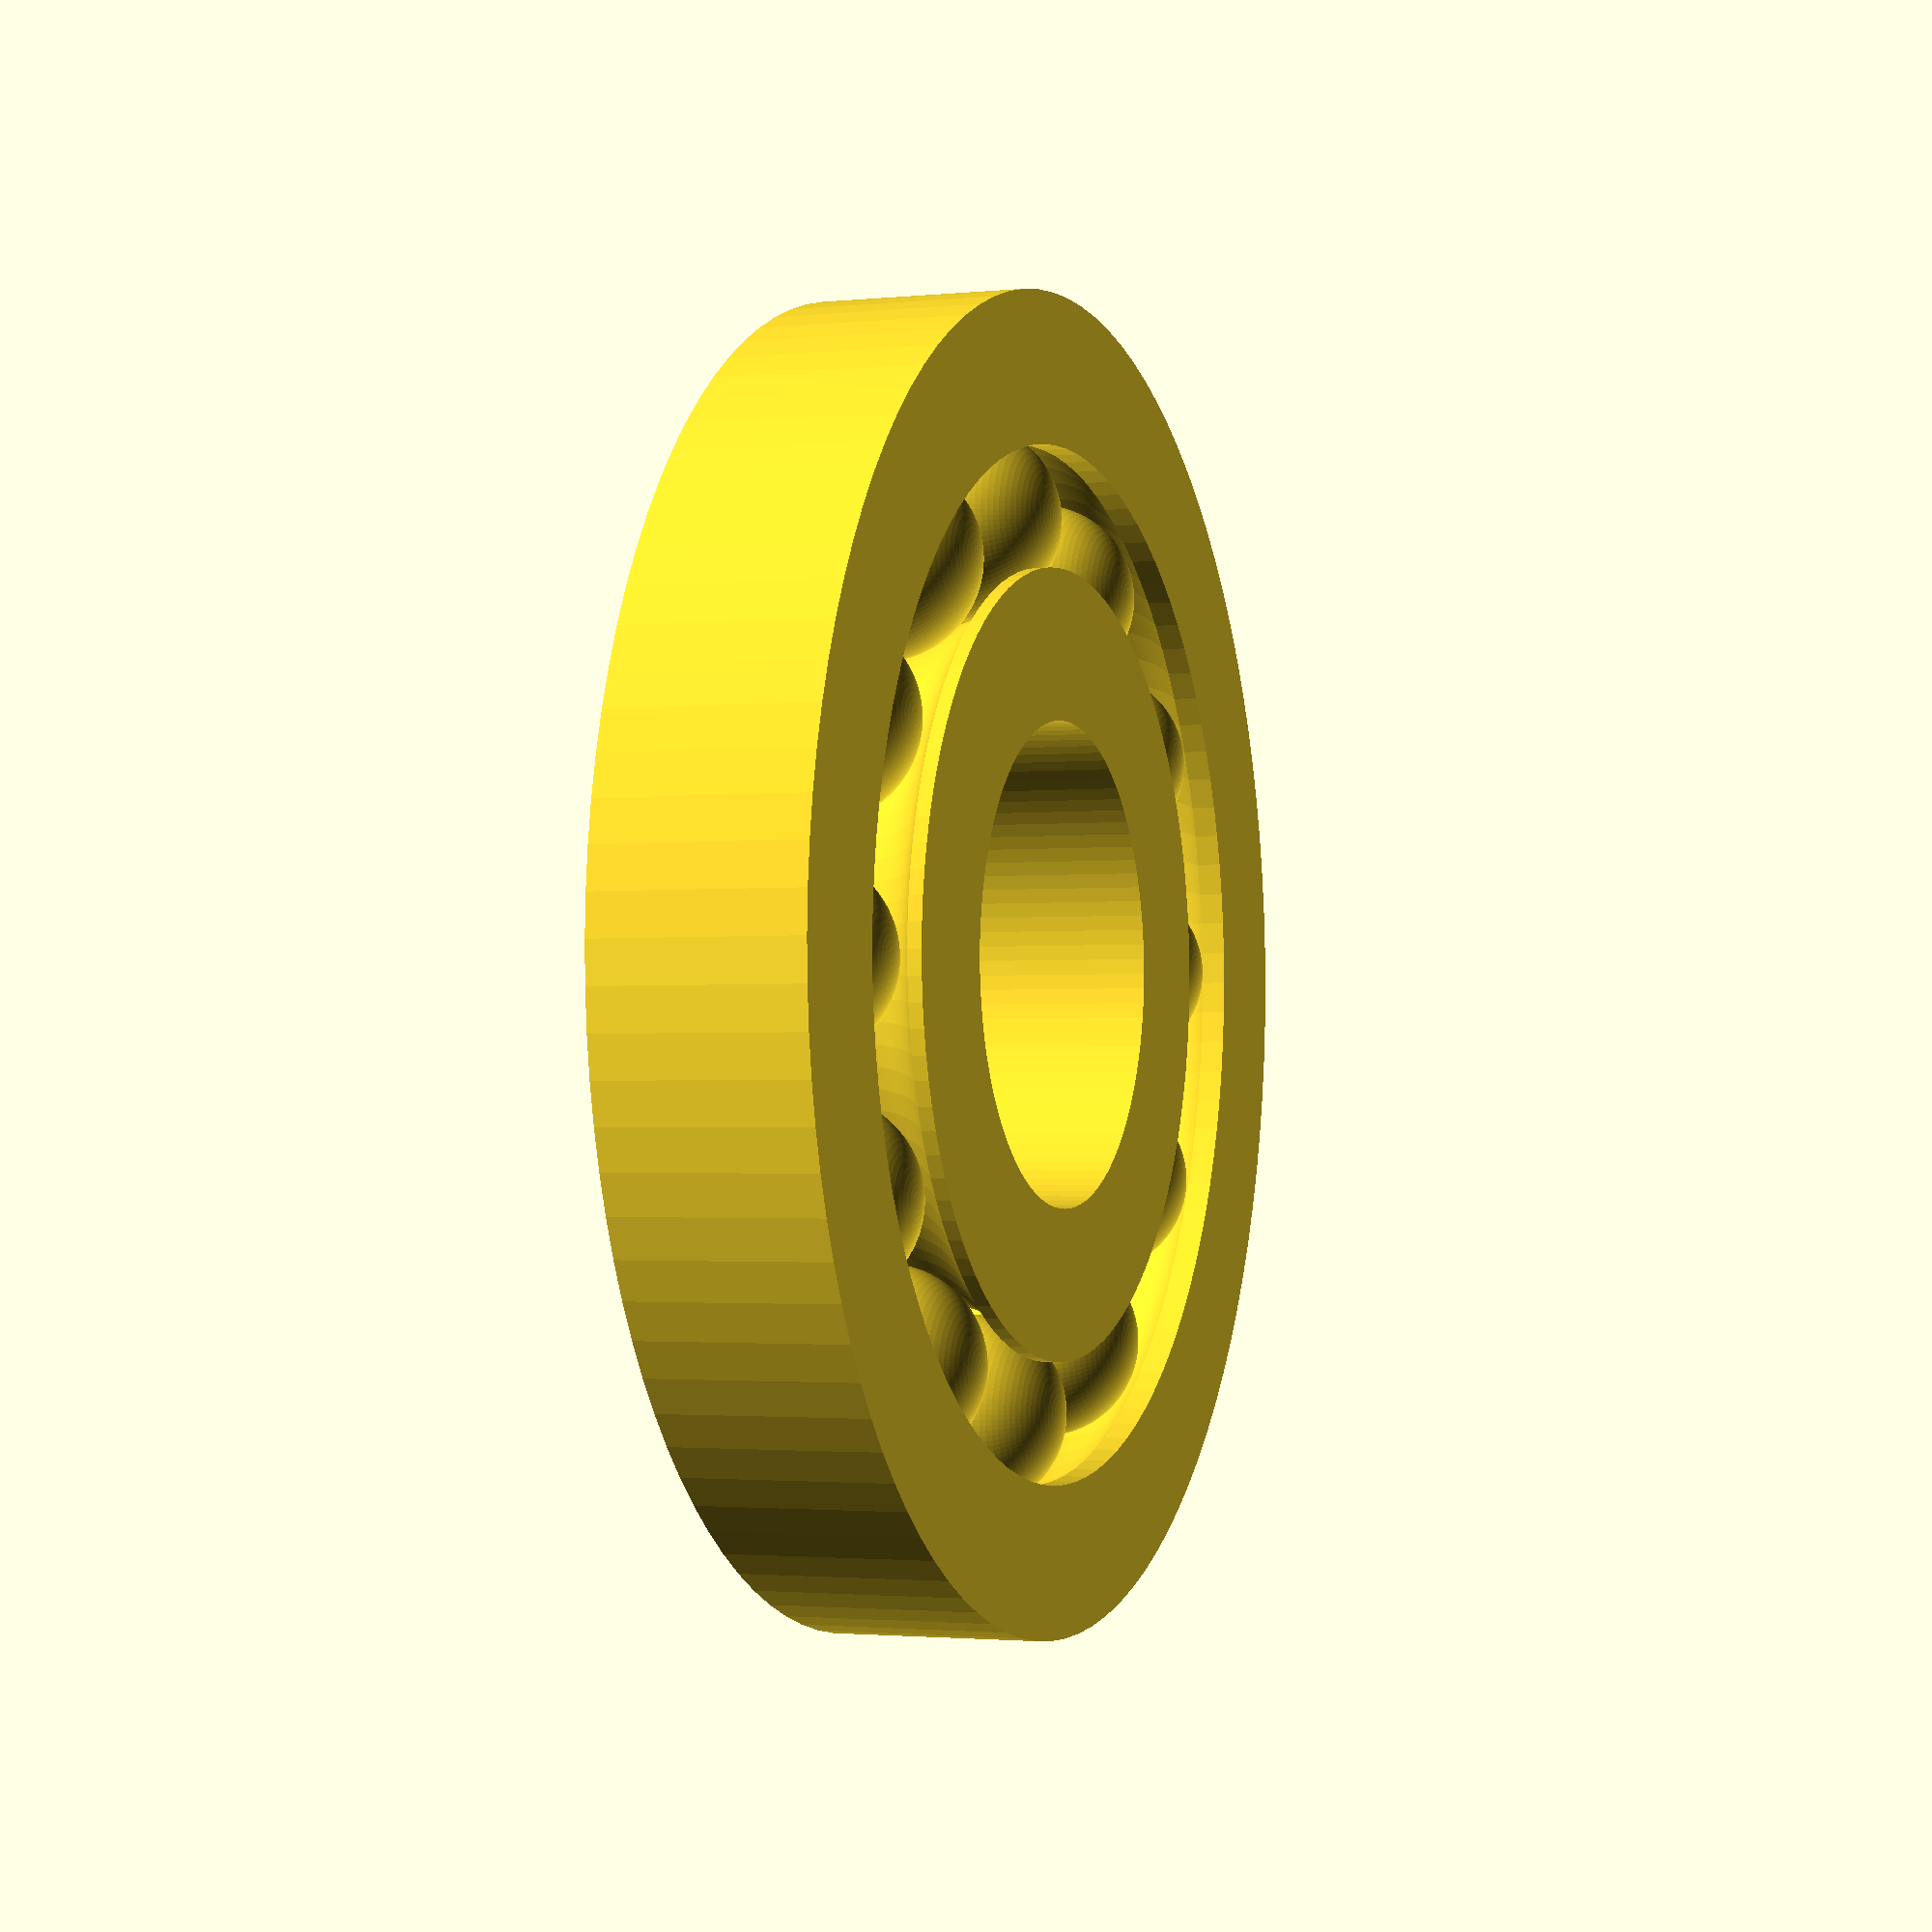
<openscad>
// OpenSCAD - Model a Bearing in less than ten minutes by Paul Randall https://www.youtube.com/watch?v=kSqpdPrJAqg

$fn=100;

rotate_extrude() {
    difference() {
        union() {
            translate([10.5,0,0]) { square([5,7], center=true); }
            translate([19.5,0,0]) { square([5,7], center=true); }
        }
        translate([14.75,0,0]) { circle( 3.5); }
    }
}

for (ball = [0:30:360 ]) {
    rotate([0,0,ball]) 
    translate([14.75,0,0]) { sphere( r=3.25); }
}
</openscad>
<views>
elev=181.9 azim=240.8 roll=69.2 proj=p view=wireframe
</views>
